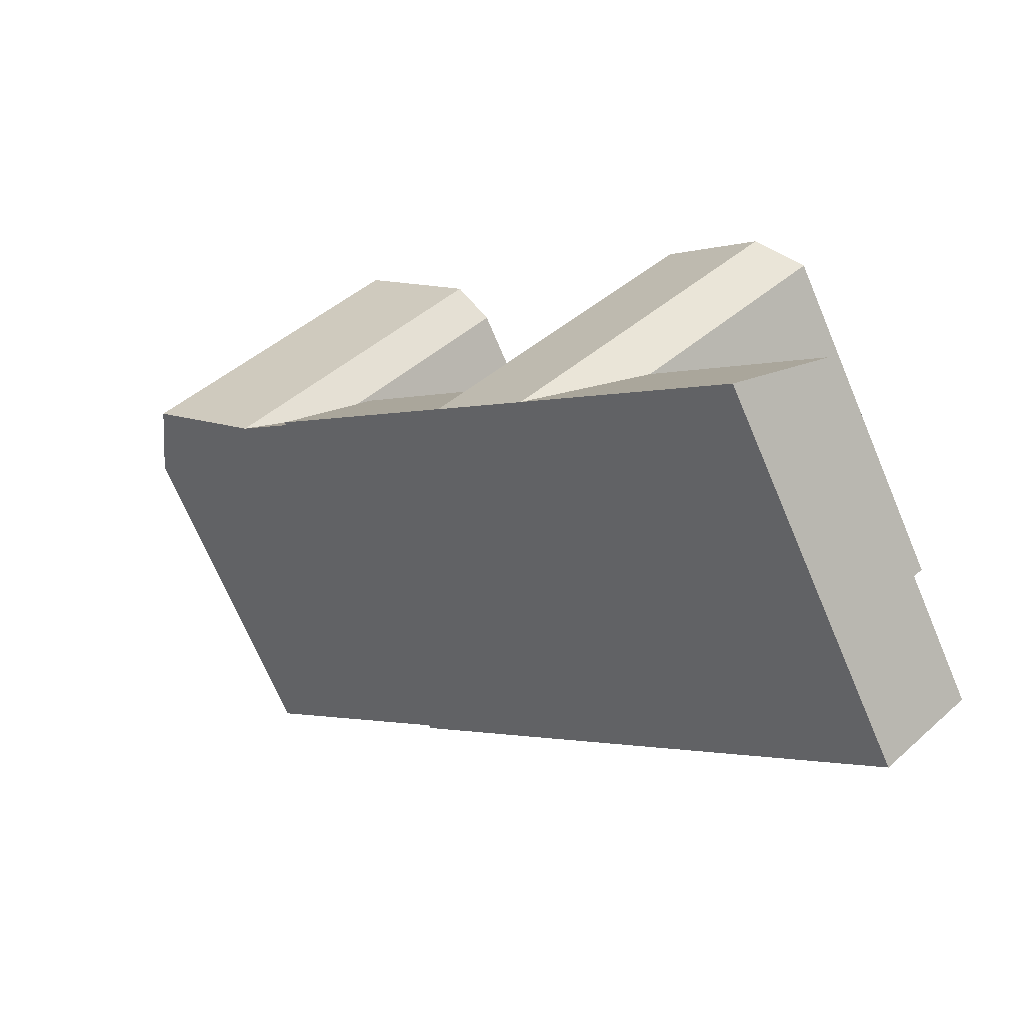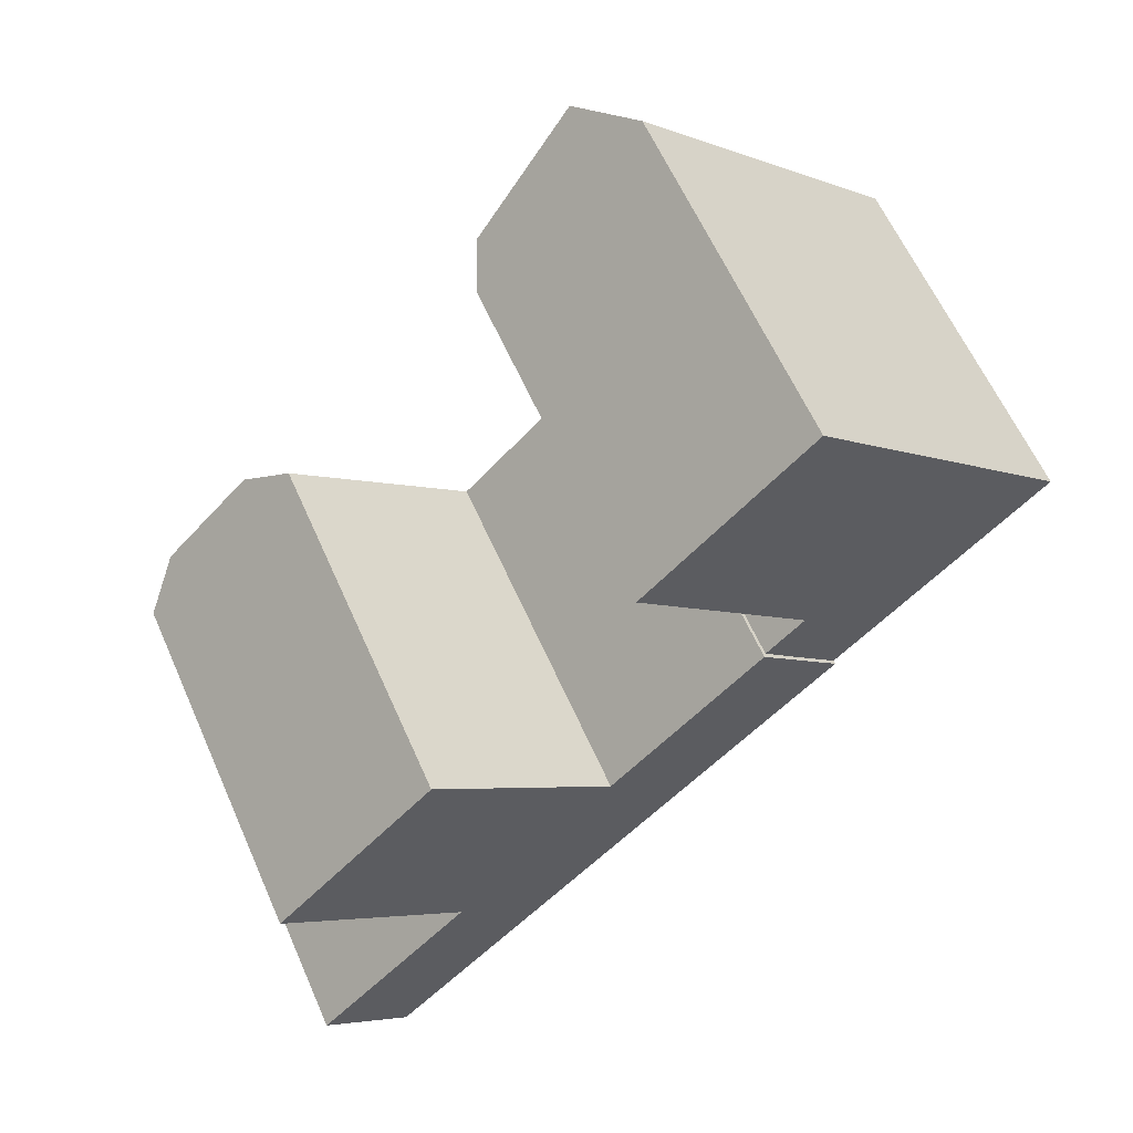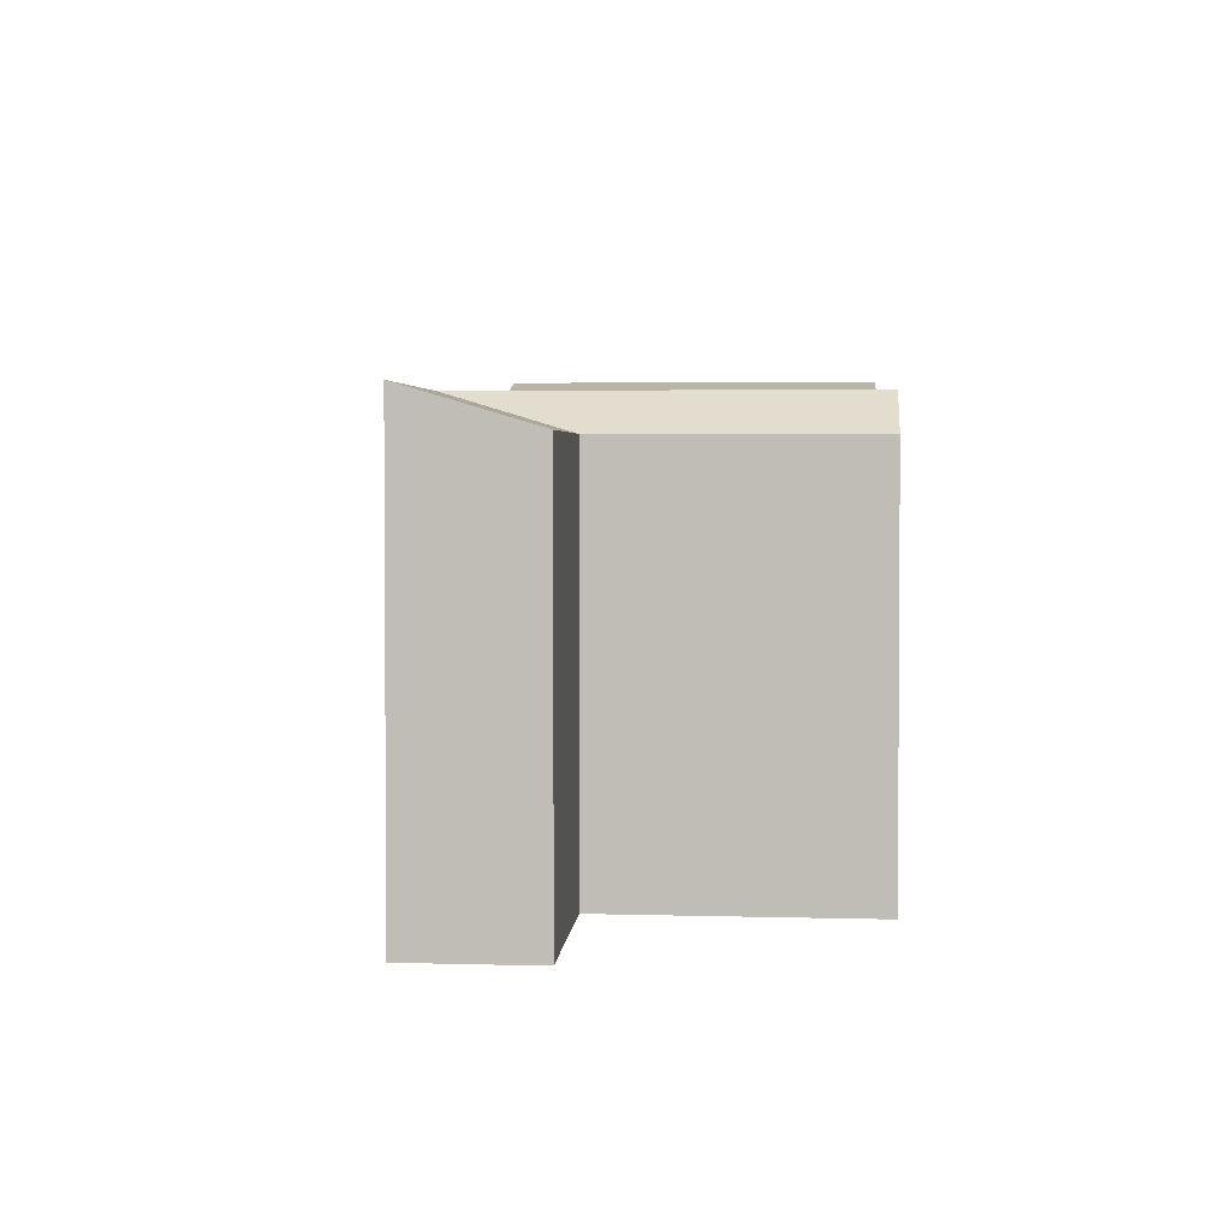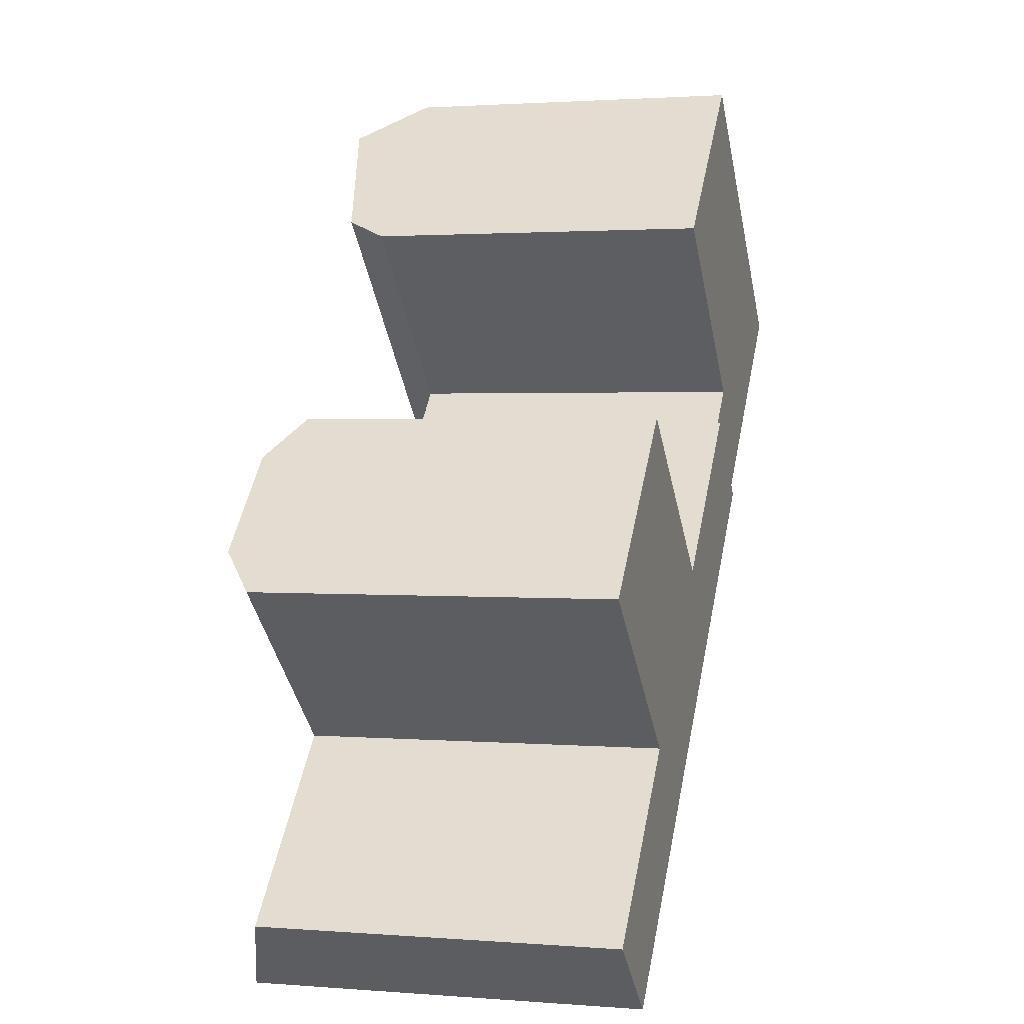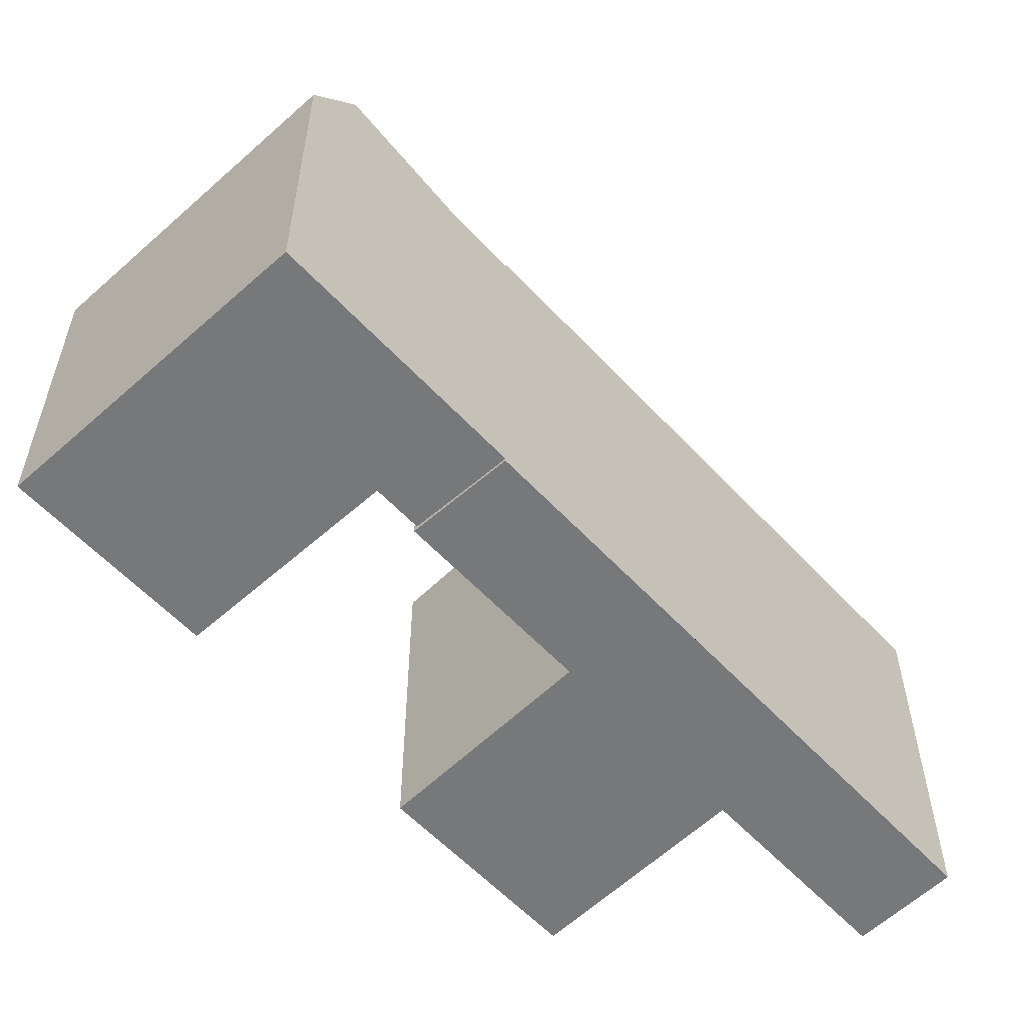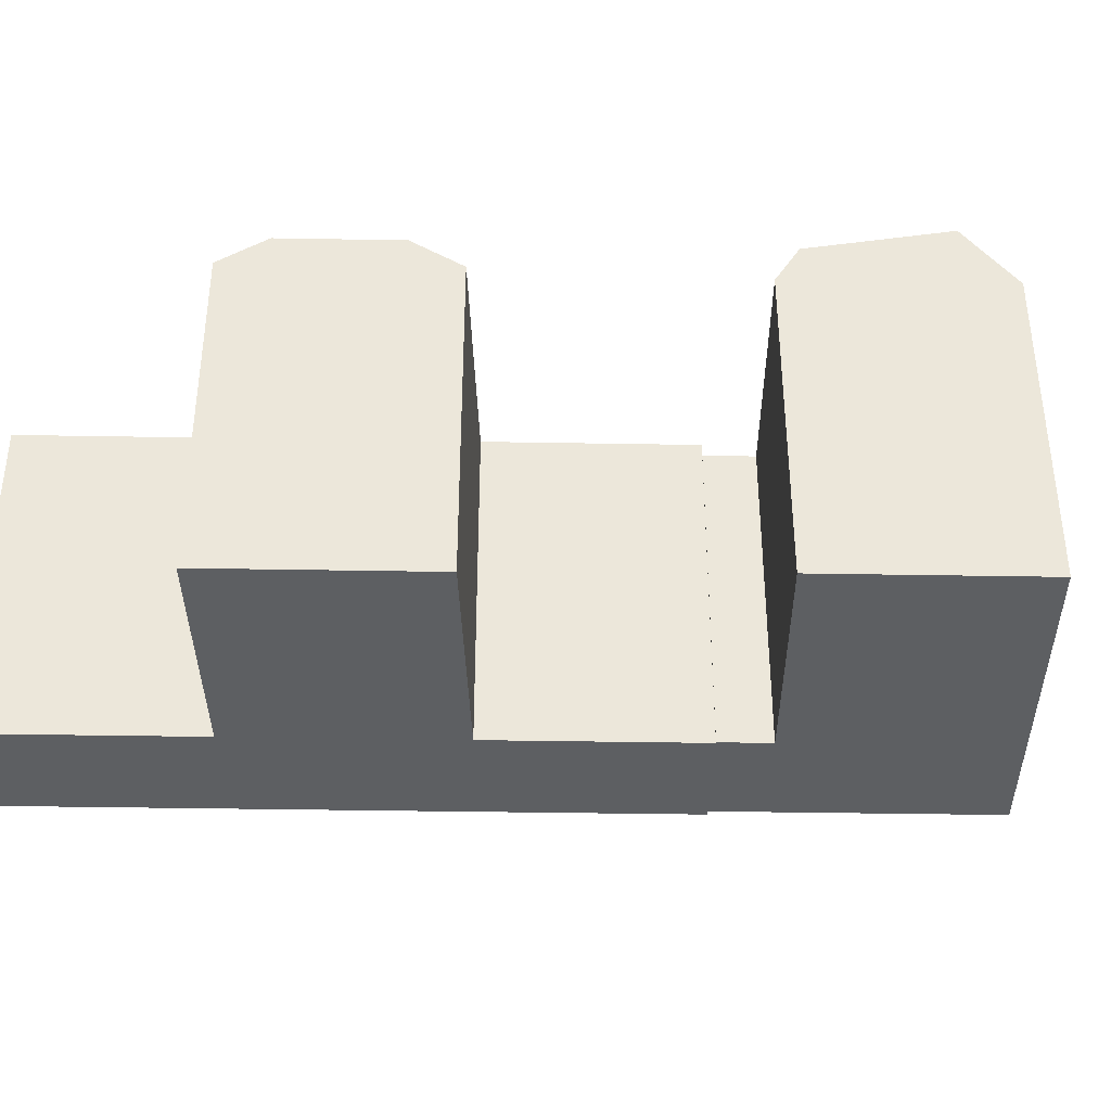
<metadata>
{"format":"obj","ext":"obj","renderer":"f3d","projection":"perspective","resolution":1024,"background":"white","views":[{"elev":-70.5,"azim":-157.1,"up":"+Z"},{"elev":61.3,"azim":-23.8,"up":"+Z"},{"elev":2.9,"azim":-131.9,"up":"+Y"},{"elev":1.8,"azim":-74.2,"up":"+Z"},{"elev":-57.4,"azim":86.7,"up":"+Y"},{"elev":-39.6,"azim":-46.7,"up":"+Y"}]}
</metadata>
<code>
v  27.23 18.5 27.68
v  19.64 20.7 19.96
v  25.22 22.18 25.63
v  18.7 20.7 19
v  16.63 -1.035e-15 16.9
v  16.63 20.7 16.9
v  27.23 -1.695e-15 27.68
v  18.7 -1.164e-15 19
v  19.64 -1.223e-15 19.97
v  25.22 -1.57e-15 25.63
v  6.078 20.7 33.04
v  13.67 18.5 40.75
v  11.65 22.18 38.71
v  5.131 18.5 32.08
v  5.131 -1.964e-15 32.08
v  13.67 -2.495e-15 40.75
v  6.077 -2.023e-15 33.04
v  11.65 -2.37e-15 38.71
v  22.98 -1.946e-15 31.78
v  22.98 18.5 31.78
v  14.44 -1.415e-15 23.1
v  14.44 18.5 23.1
v  12.45 -1.291e-15 21.08
v  12.45 18.5 21.08
v  8.709 20.87 8.852
v  6.639 20.87 6.748
v  6.639 20.87 6.748
v  0.0004488 20.87 -0.0006673
v  -8.578 -0.19 -8.719
v  -8.577 20.87 -8.72
v  1.902 20.87 1.932
v  1.902 20.87 1.932
v  16.64 20.87 16.92
v  16.64 -0.19 16.92
v  6.639 -0.19 6.748
v  0 -0.19 -1.163e-17
v  1.901 -0.19 1.933
v  8.709 -0.19 8.852
v  -2.678 20.87 5.994
v  -2.678 20.87 5.994
v  -12.22 20.87 14.46
v  -12.22 20.87 14.46
v  -5.451 19.07 21.33
v  -7.479 -0.19 19.27
v  -5.452 -0.19 21.33
v  -12.22 -0.19 14.46
v  -14.12 -0.19 12.52
v  -14.12 19.07 12.52
v  -7.479 20.87 19.27
v  -7.479 20.87 19.27
v  2.059 20.87 10.81
v  2.059 20.87 10.81
v  -4.58 19.07 4.062
v  -13.16 -0.19 -4.656
v  -4.58 -0.19 4.062
v  -13.16 19.07 -4.657
v  12.29 19.07 21.21
v  12.29 -0.19 21.21
v  4.115 -0.19 12.9
v  4.115 19.07 12.9
v  15.39 20.7 24.07
v  20.96 22.18 29.73
g defaultobject
f 1 2 3
f 4 5 6
f 5 4 2
f 5 2 1
f 5 1 7
f 5 7 8
f 8 7 9
f 9 7 10
f 11 12 13
f 12 11 14
f 12 14 15
f 12 15 16
f 16 15 17
f 16 17 18
f 1 19 7
f 19 1 16
f 16 1 12
f 12 1 20
f 14 21 15
f 21 14 22
f 22 23 21
f 23 22 24
f 24 5 23
f 5 24 6
f 25 26 27
f 28 29 30
f 29 28 31
f 29 31 32
f 29 32 26
f 29 26 25
f 29 25 33
f 29 33 34
f 29 34 35
f 29 35 36
f 36 35 37
f 35 34 38
f 31 39 32
f 39 31 40
f 39 40 41
f 41 40 42
f 43 44 45
f 44 43 46
f 46 43 47
f 47 43 48
f 48 43 49
f 49 43 50
f 48 41 42
f 41 48 49
f 26 51 27
f 51 26 52
f 51 52 50
f 50 52 49
f 53 54 55
f 54 53 56
f 56 29 54
f 29 56 30
f 34 57 58
f 57 34 33
f 57 59 58
f 59 57 60
f 48 55 47
f 55 48 53
f 59 43 45
f 43 59 60
f 22 61 2
f 61 22 11
f 11 22 14
f 2 62 3
f 62 2 13
f 13 2 61
f 13 61 11
f 3 20 1
f 20 3 62
f 20 62 12
f 12 62 13
f 4 22 2
f 22 4 6
f 22 6 24
f 56 28 30
f 28 56 53
f 28 53 31
f 60 25 27
f 25 60 33
f 33 60 57
f 53 40 31
f 40 53 42
f 42 53 48
f 51 60 27
f 60 51 43
f 43 51 50
f 49 39 41
f 39 49 52
f 39 52 32
f 32 52 26
f 5 21 23
f 21 5 8
f 21 8 18
f 18 8 16
f 16 8 9
f 16 9 10
f 16 10 19
f 19 10 7
f 21 17 15
f 17 21 18
f 36 54 29
f 54 36 37
f 54 37 35
f 54 35 38
f 54 38 34
f 54 34 58
f 54 58 55
f 55 58 59
f 59 47 55
f 47 59 45
f 47 45 46
f 46 45 44

</code>
